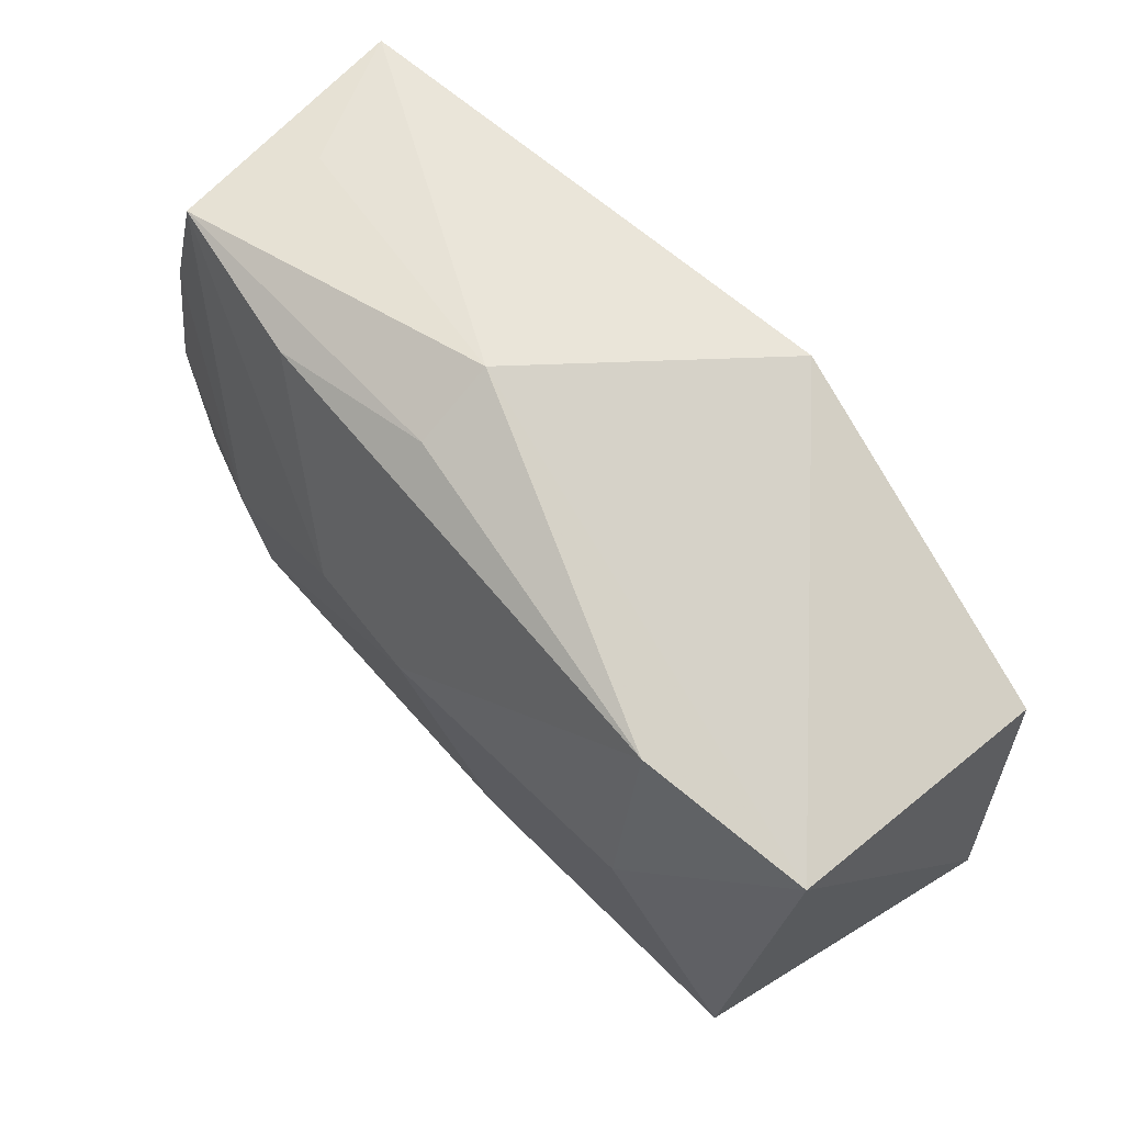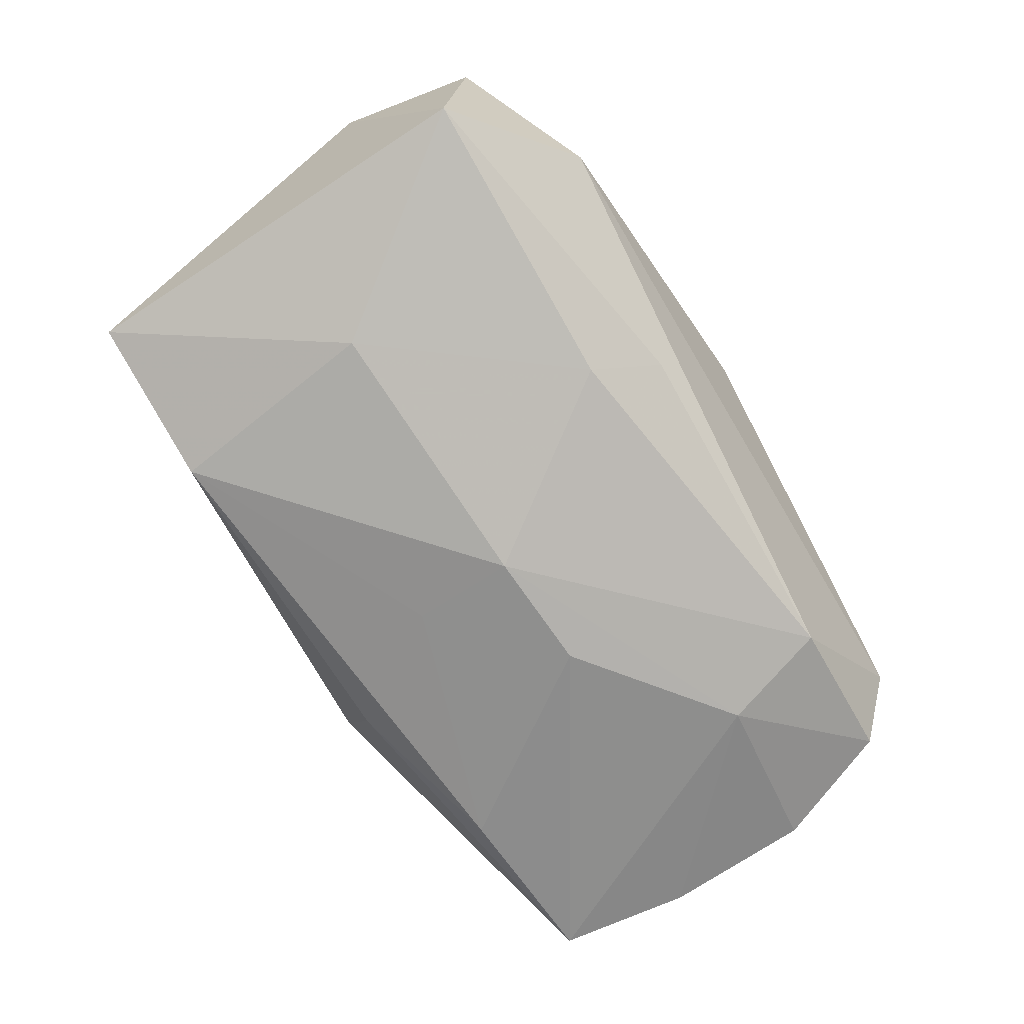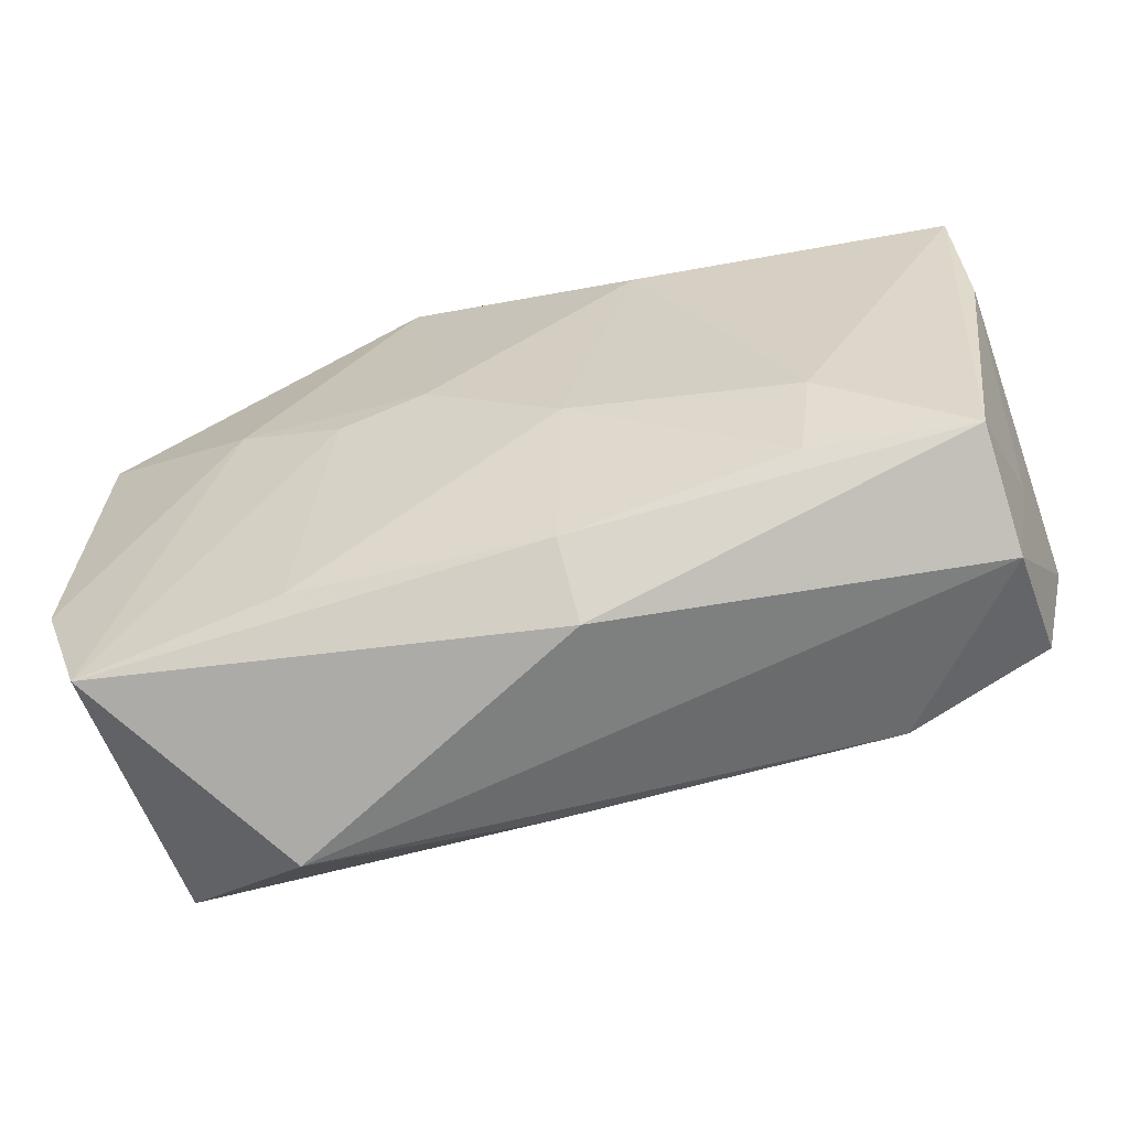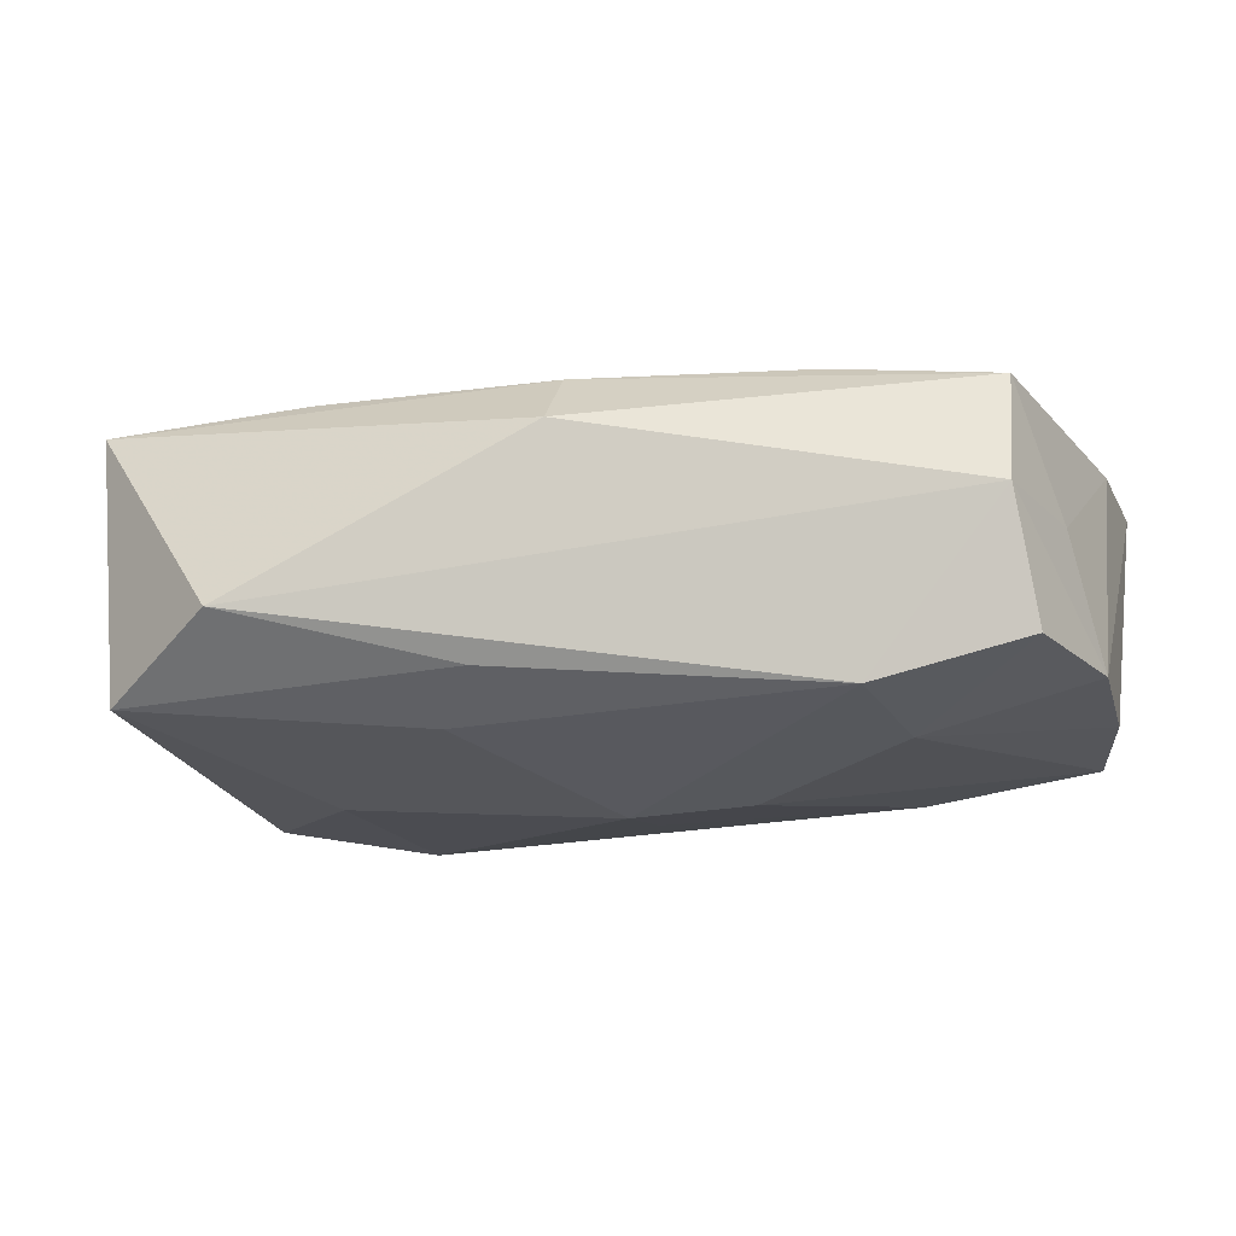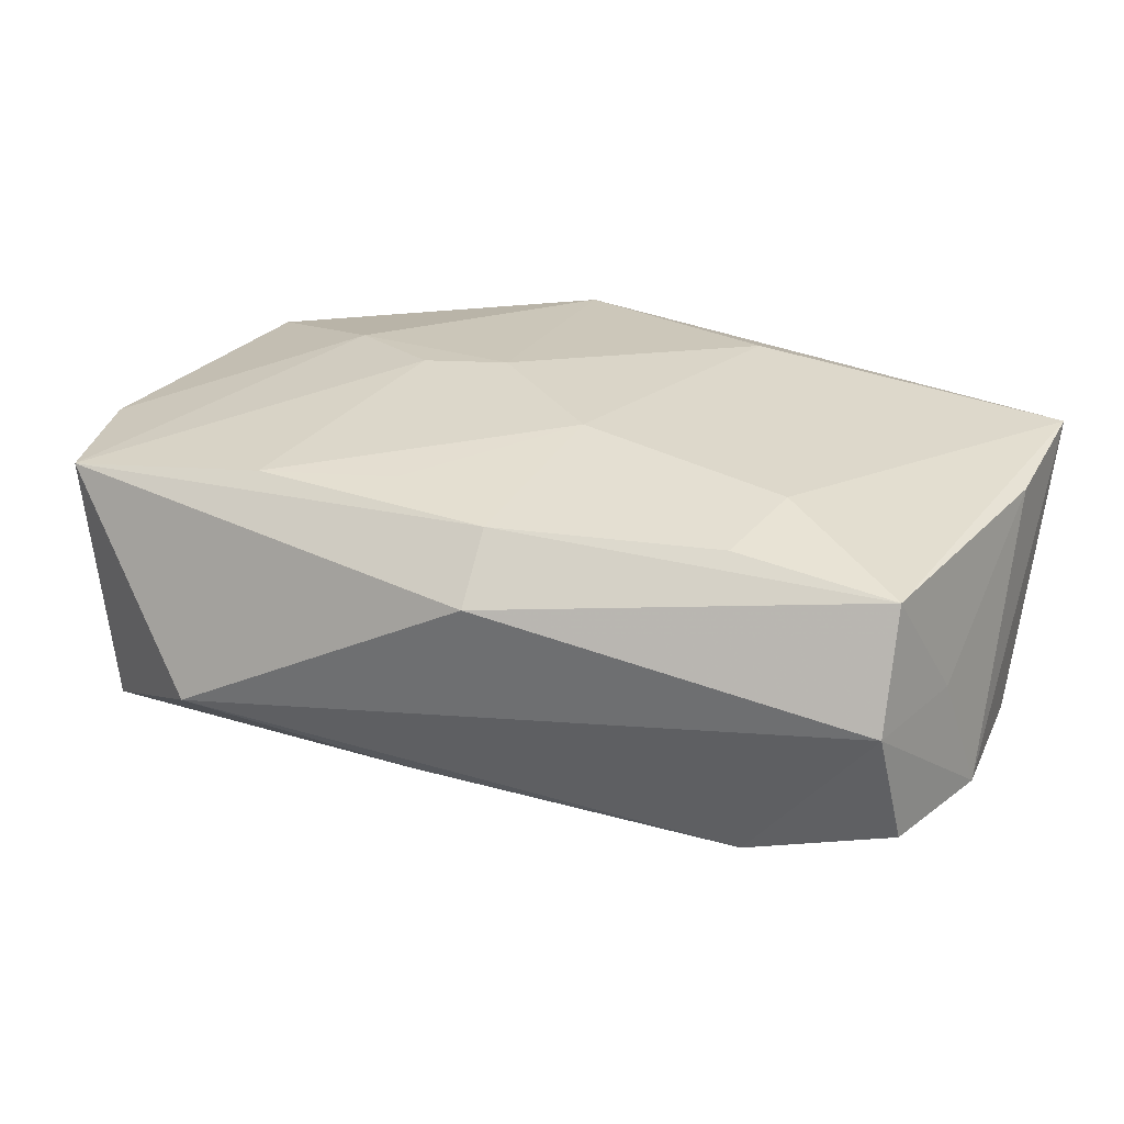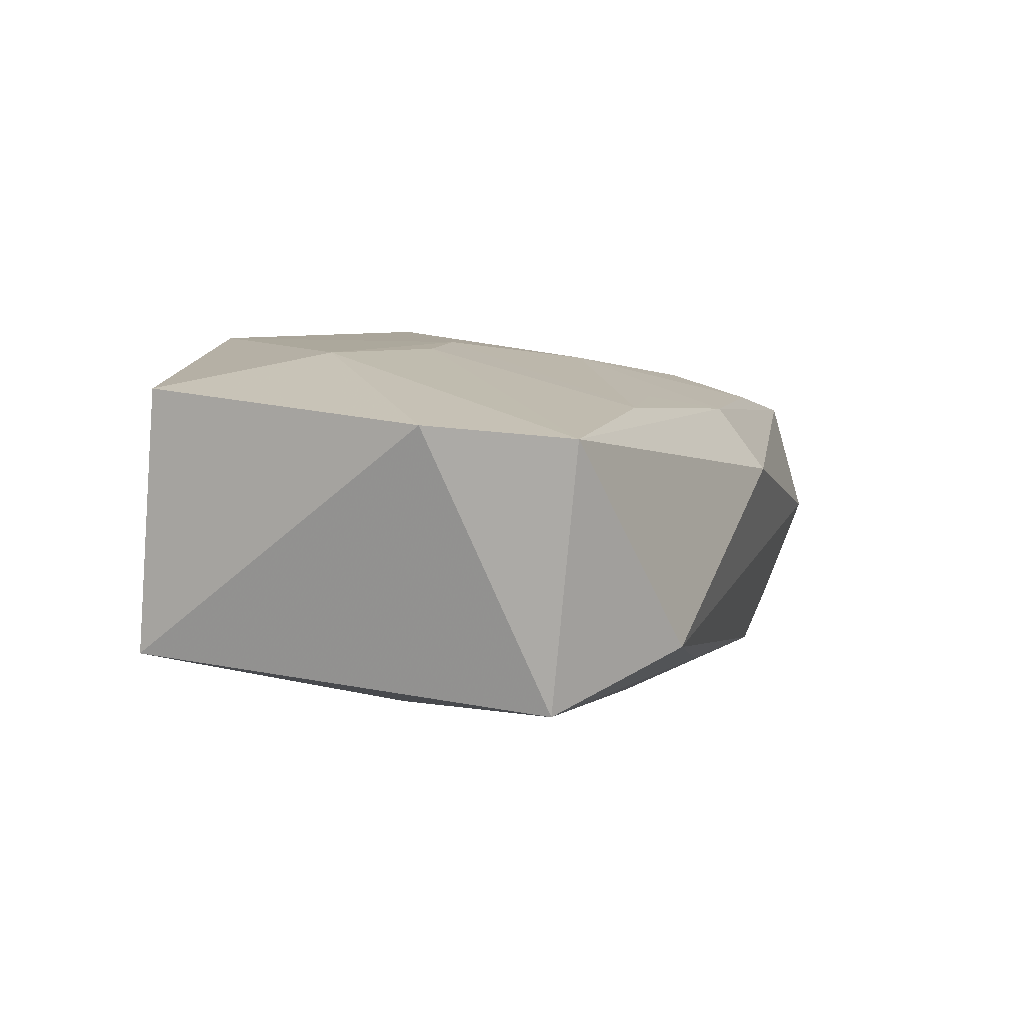
<metadata>
{"format":"obj","ext":"obj","renderer":"f3d","projection":"perspective","resolution":1024,"background":"white","views":[{"elev":63.0,"azim":-129.2,"up":"+Y"},{"elev":-77.2,"azim":-51.2,"up":"+Z"},{"elev":-66.8,"azim":17.4,"up":"+Y"},{"elev":-24.2,"azim":19.1,"up":"+Z"},{"elev":21.4,"azim":25.1,"up":"+Z"},{"elev":7.6,"azim":-64.5,"up":"+Z"}]}
</metadata>
<code>
v 0.03673 -0.008474 -0.002048
v -0.008235 0.02474 0.01582
v 0.03722 0.008505 -0.01095
v 0.006336 0.02398 -0.002745
v 0.03532 -0.01463 -0.01254
v 0.03466 -0.01558 0.007162
v 0.02467 -0.00716 -0.01598
v 0.01999 0.01853 -0.01199
v -0.007679 -0.01612 -0.01453
v -0.02236 -0.001452 -0.01402
v -0.02234 0.01733 -0.01183
v 0.03135 0.02041 0.0003293
v 0.01079 0.000924 -0.0167
v -0.03748 -0.01124 0.0112
v -0.02198 -0.0266 -0.007196
v -0.0359 0.014 0.01308
v 0.0116 0.01621 0.01582
v -0.01734 -0.02052 0.01138
v 0.002958 -0.02063 0.009834
v 0.03815 0.0196 0.01146
v 0.03815 0.007022 0.009342
v -0.006473 -0.01744 0.0115
v -0.00382 -0.02103 -0.01203
v -0.03379 -0.02271 0.01031
v 0.0344 0.01946 -0.01031
v 0.003097 -0.02486 0.004506
v 0.02318 -0.008506 0.01138
v -0.006273 0.001987 0.01582
v -0.03282 -0.02008 -0.01125
v -0.01341 0.0003214 0.01557
v -0.02226 0.005284 0.01555
v 0.00462 -0.005998 0.01404
v 0.0002709 0.009249 -0.01435
v 0.0232 -0.01653 -0.01534
v 0.02147 -0.01653 0.009467
v 0.0008087 0.0002801 -0.01681
v 0.03462 -0.01853 -0.002745
v 0.03815 -0.003981 -0.01196
v 0.00586 0.02071 -0.009203
v -0.03634 0.01555 -0.008776
f 29 14 40
f 40 10 29
f 17 2 28
f 20 2 17
f 40 14 16
f 16 2 40
f 20 25 12
f 36 8 13
f 13 8 25
f 15 34 37
f 37 34 5
f 5 38 37
f 36 34 9
f 9 10 36
f 9 29 10
f 24 29 15
f 14 29 24
f 33 8 36
f 4 12 25
f 4 2 20
f 20 12 4
f 40 2 4
f 3 25 20
f 20 38 3
f 20 6 21
f 21 38 20
f 31 16 14
f 14 24 31
f 31 24 30
f 2 16 31
f 28 2 31
f 31 30 28
f 5 34 7
f 7 38 5
f 7 34 36
f 36 13 7
f 7 3 38
f 7 13 25
f 25 3 7
f 15 37 26
f 26 37 6
f 26 24 15
f 23 9 34
f 29 9 23
f 23 34 15
f 15 29 23
f 19 26 6
f 24 26 19
f 25 8 39
f 39 4 25
f 1 21 6
f 38 21 1
f 6 37 1
f 1 37 38
f 24 19 18
f 28 30 18
f 30 24 18
f 20 17 27
f 27 6 20
f 40 4 11
f 4 39 11
f 11 39 8
f 8 33 11
f 11 33 36
f 36 10 11
f 11 10 40
f 28 18 32
f 32 17 28
f 32 27 17
f 35 19 6
f 6 27 35
f 35 32 19
f 27 32 35
f 22 18 19
f 19 32 22
f 22 32 18

</code>
